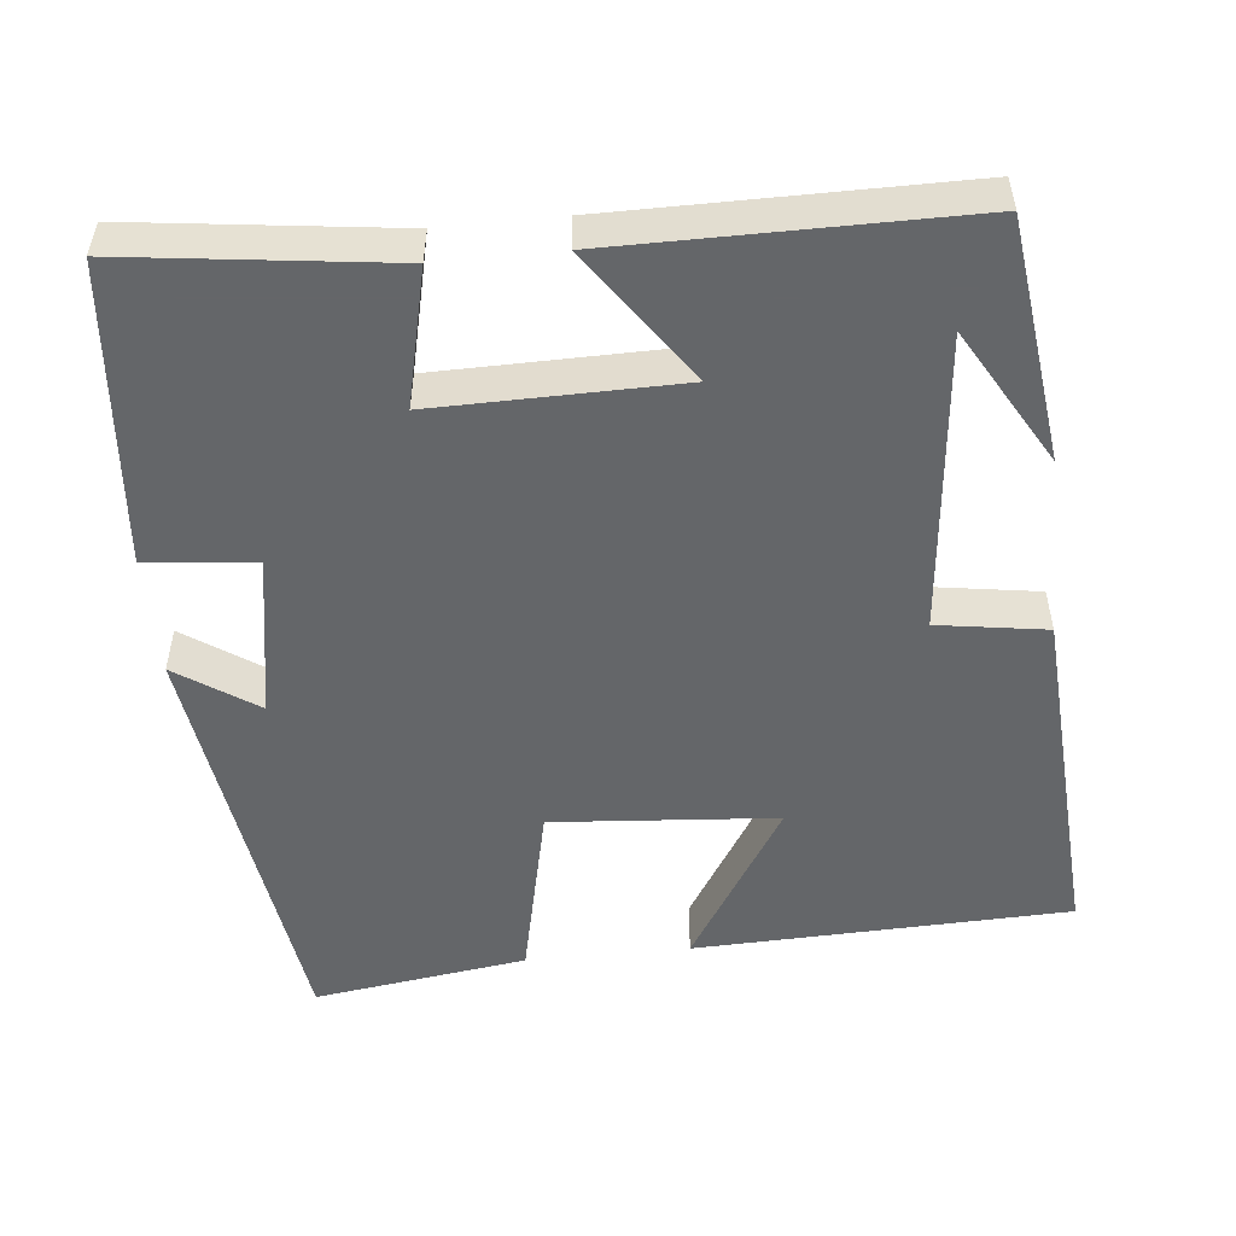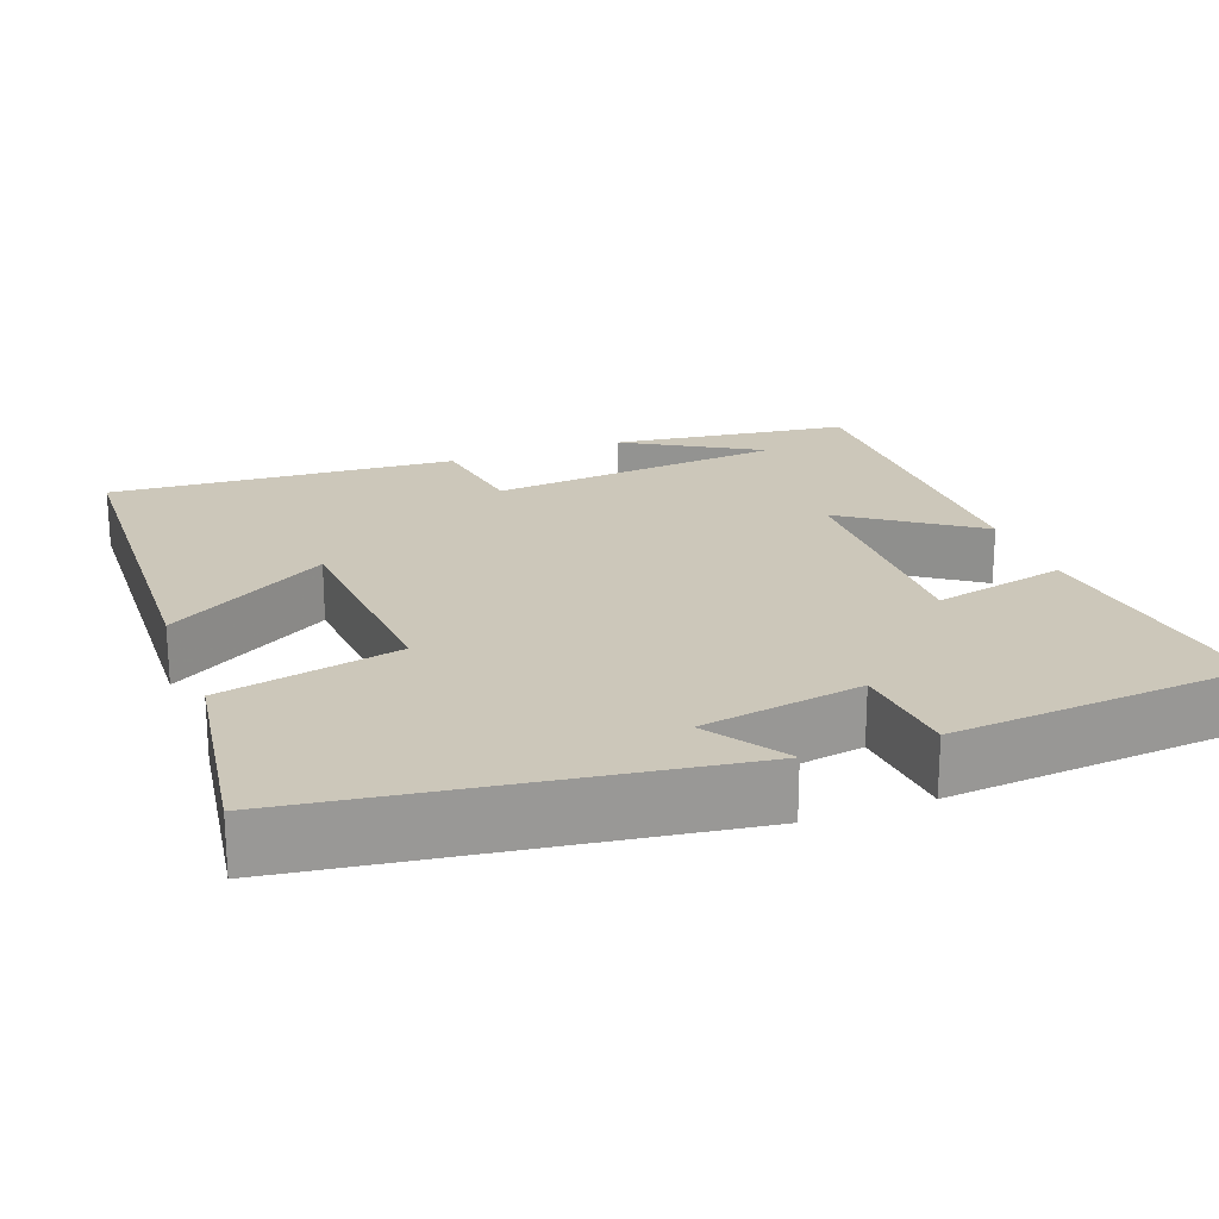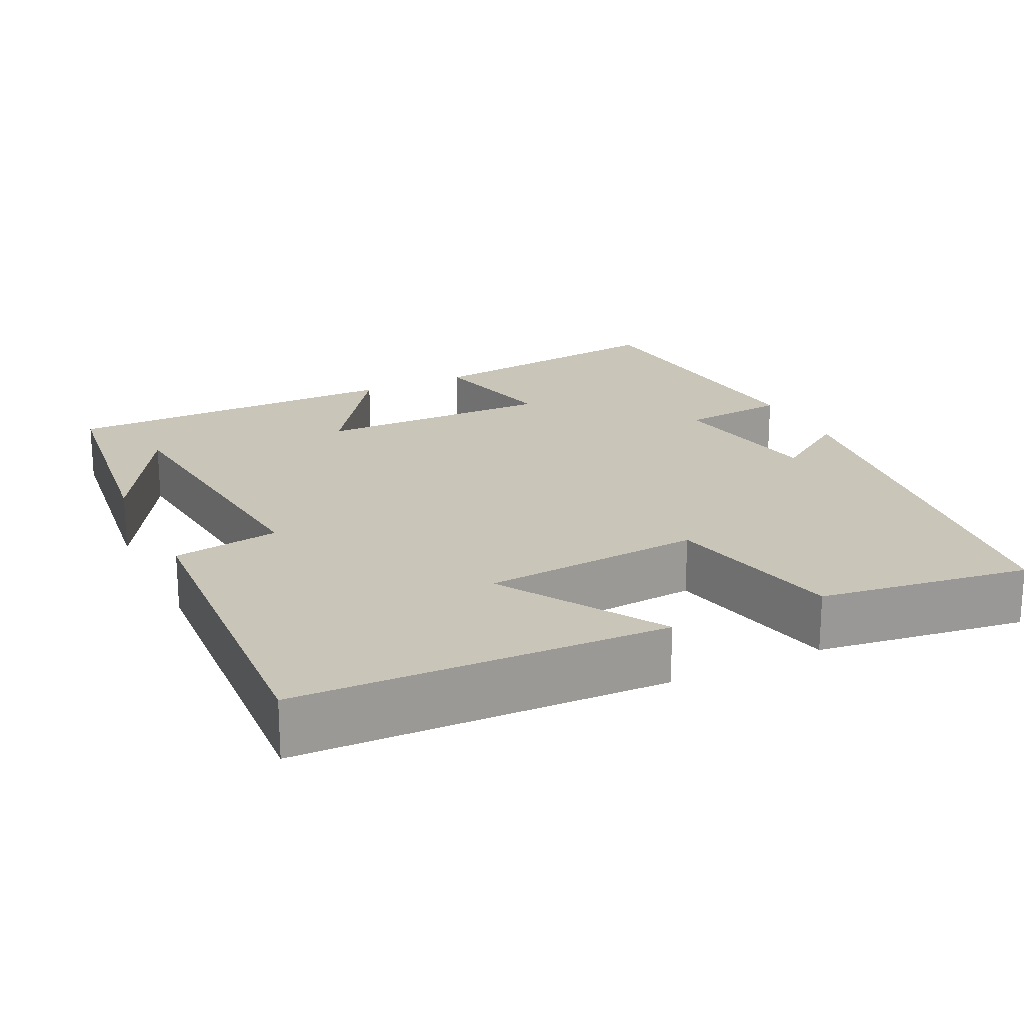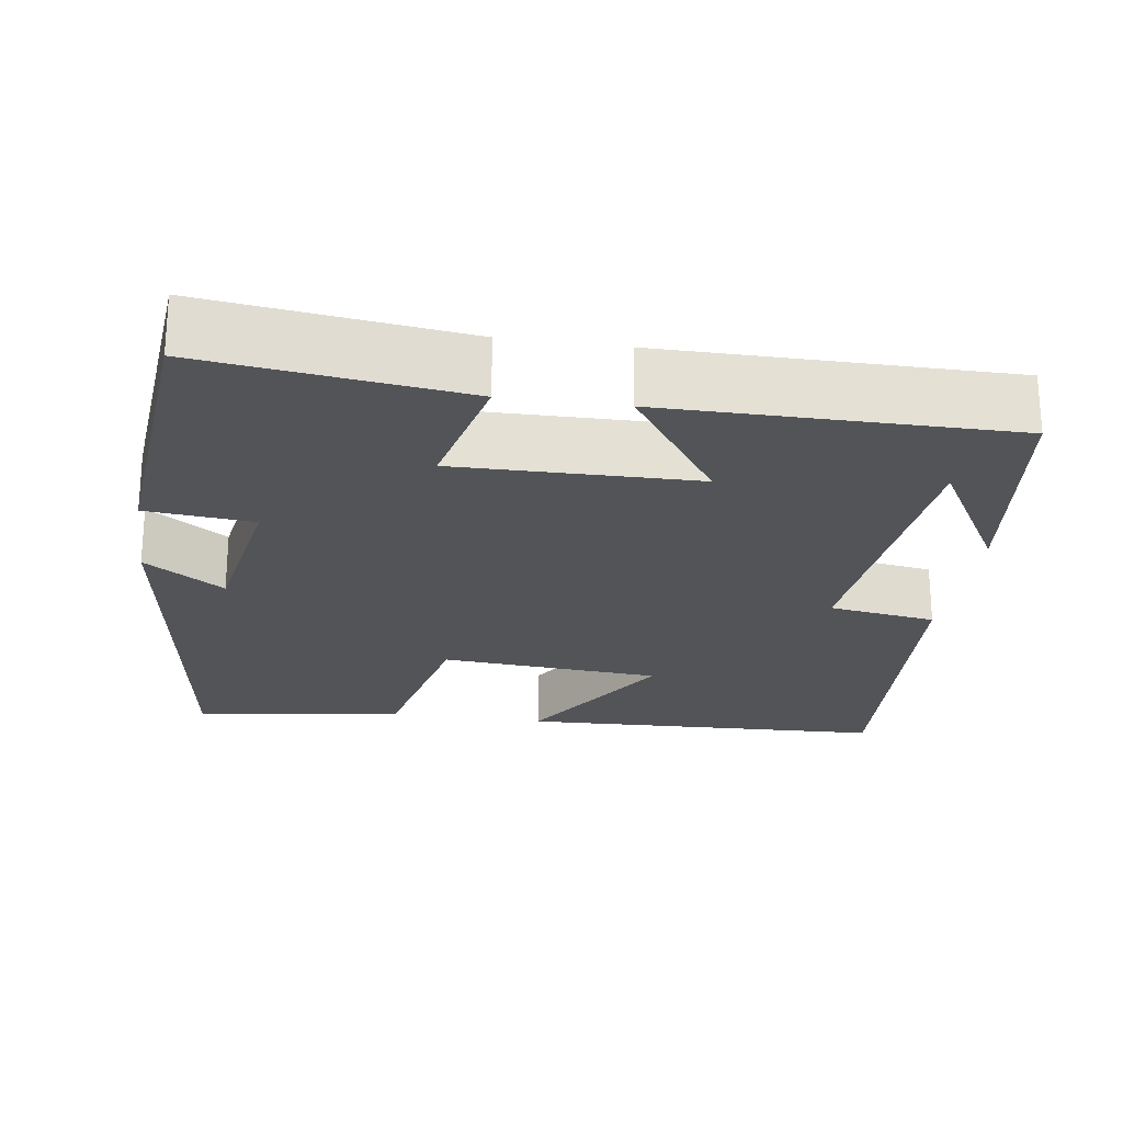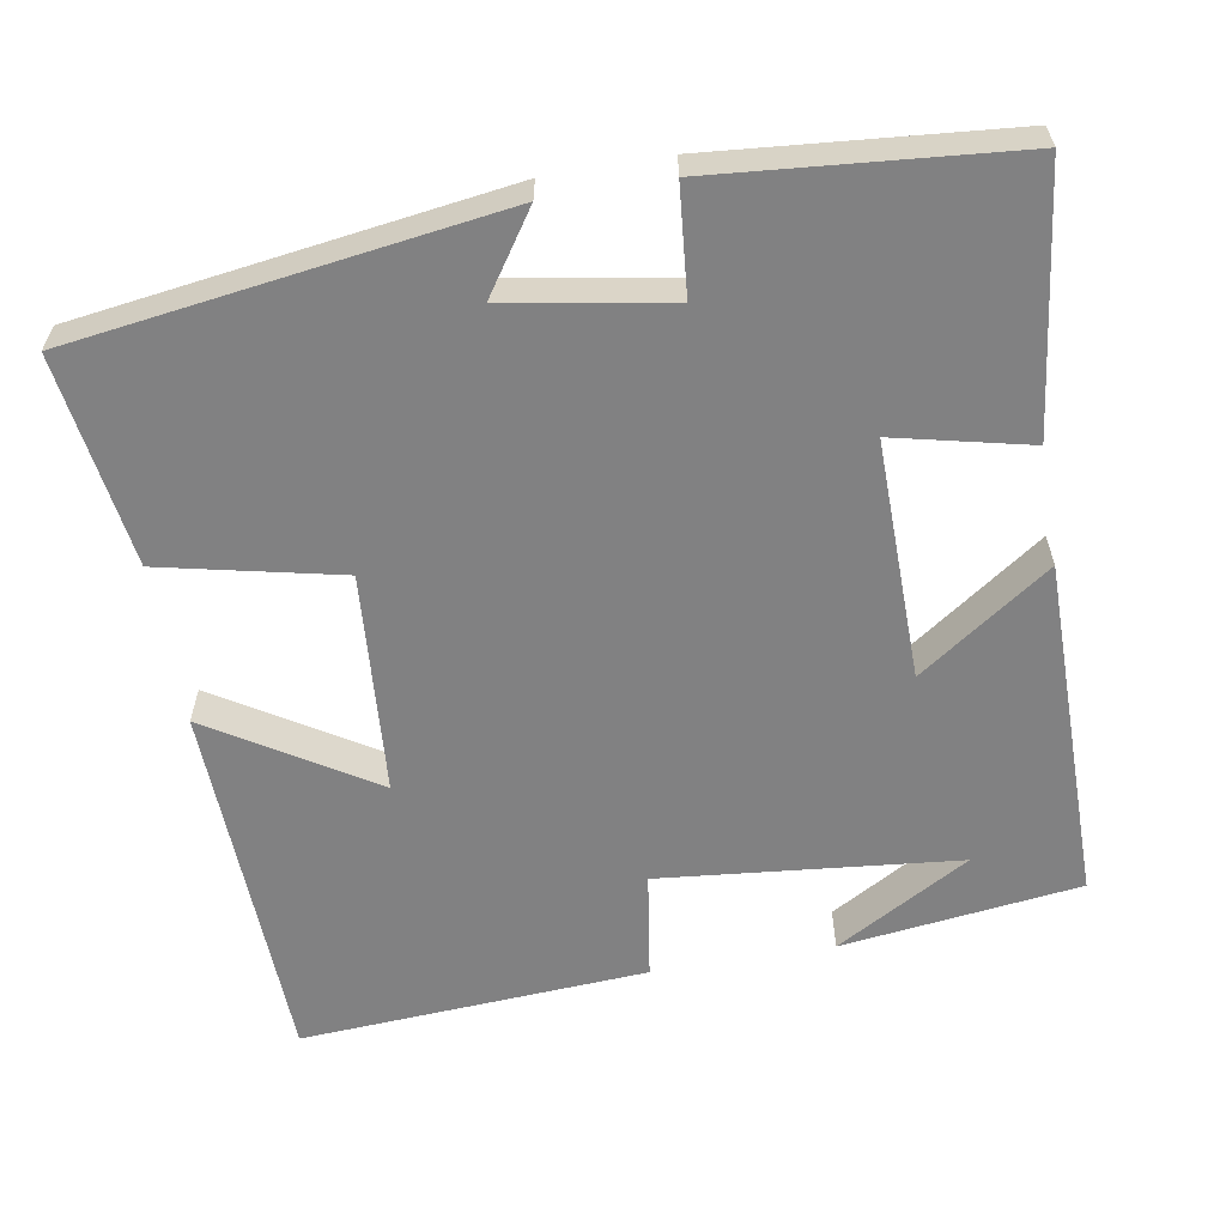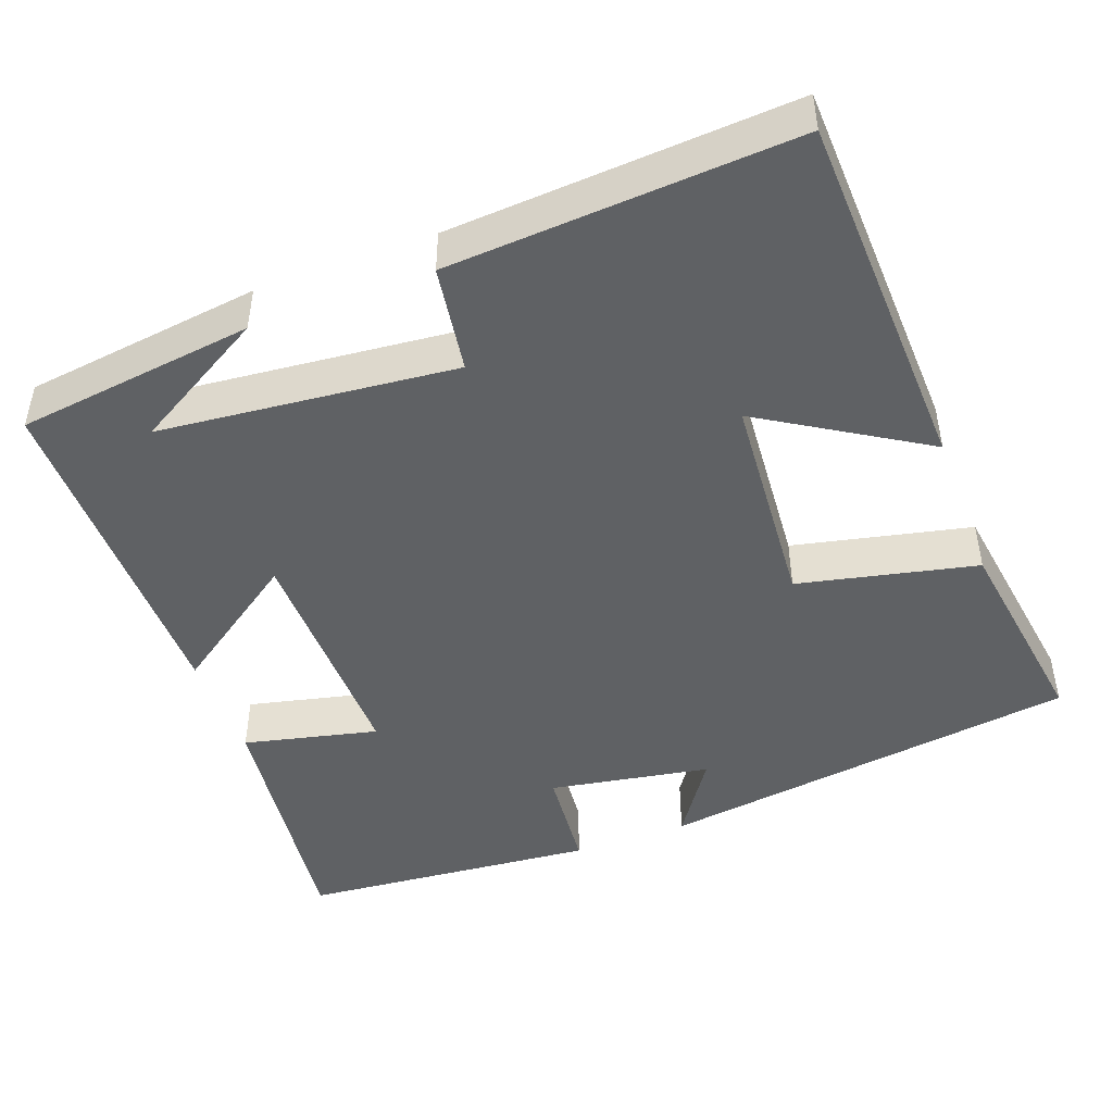
<metadata>
{"format":"obj","ext":"obj","renderer":"f3d","projection":"perspective","resolution":1024,"background":"white","views":[{"elev":-51.7,"azim":5.8,"up":"+Y"},{"elev":21.4,"azim":-110.3,"up":"+Y"},{"elev":20.7,"azim":154.0,"up":"+Y"},{"elev":-23.2,"azim":-8.3,"up":"+Y"},{"elev":-60.4,"azim":-80.2,"up":"+Y"},{"elev":-46.5,"azim":110.4,"up":"+Y"}]}
</metadata>
<code>
v -0.424 0.07 -0.539
v -0.5 0.07 0.007
v -0.398 0.07 -0.062
v -0.362 0.07 0.146
v -0.5 0.07 0.159
v -0.466 0.07 0.542
v -0.132 0.07 0.5
v -0.172 0.07 0.327
v 0.136 0.07 0.331
v 0.018 0.07 0.5
v 0.461 0.07 0.5
v 0.5 0.07 0.193
v 0.4 0.07 0.366
v 0.362 0.07 -0.016
v 0.5 0.07 -0.037
v 0.528 0.07 -0.483
v 0.053 0.07 -0.5
v 0.182 0.07 -0.292
v -0.102 0.07 -0.27
v -0.153 0.07 -0.5
v -0.424 0 -0.539
v -0.5 0 0.007
v -0.398 0 -0.062
v -0.362 0 0.146
v -0.5 0 0.159
v -0.466 0 0.542
v -0.132 0 0.5
v -0.172 0 0.327
v 0.136 0 0.331
v 0.018 0 0.5
v 0.461 0 0.5
v 0.5 0 0.193
v 0.4 0 0.366
v 0.362 0 -0.016
v 0.5 0 -0.037
v 0.528 0 -0.483
v 0.053 0 -0.5
v 0.182 0 -0.292
v -0.102 0 -0.27
v -0.153 0 -0.5
f 1 2 3
f 20 1 3
f 19 20 3
f 18 19 3 4
f 16 17 18
f 15 16 18
f 14 15 18
f 13 14 18 4
f 11 12 13
f 9 10 11 13
f 9 13 4 5
f 8 9 5
f 5 6 7 8
f 23 22 21
f 23 21 40
f 23 40 39
f 24 23 39 38
f 38 37 36
f 38 36 35
f 38 35 34
f 24 38 34 33
f 33 32 31
f 33 31 30 29
f 25 24 33 29
f 25 29 28
f 28 27 26 25
f 1 21 22 2
f 2 22 23 3
f 3 23 24 4
f 4 24 25 5
f 5 25 26 6
f 6 26 27 7
f 7 27 28 8
f 8 28 29 9
f 9 29 30 10
f 10 30 31 11
f 11 31 32 12
f 12 32 33 13
f 13 33 34 14
f 14 34 35 15
f 15 35 36 16
f 16 36 37 17
f 17 37 38 18
f 18 38 39 19
f 19 39 40 20
f 20 40 21 1

</code>
